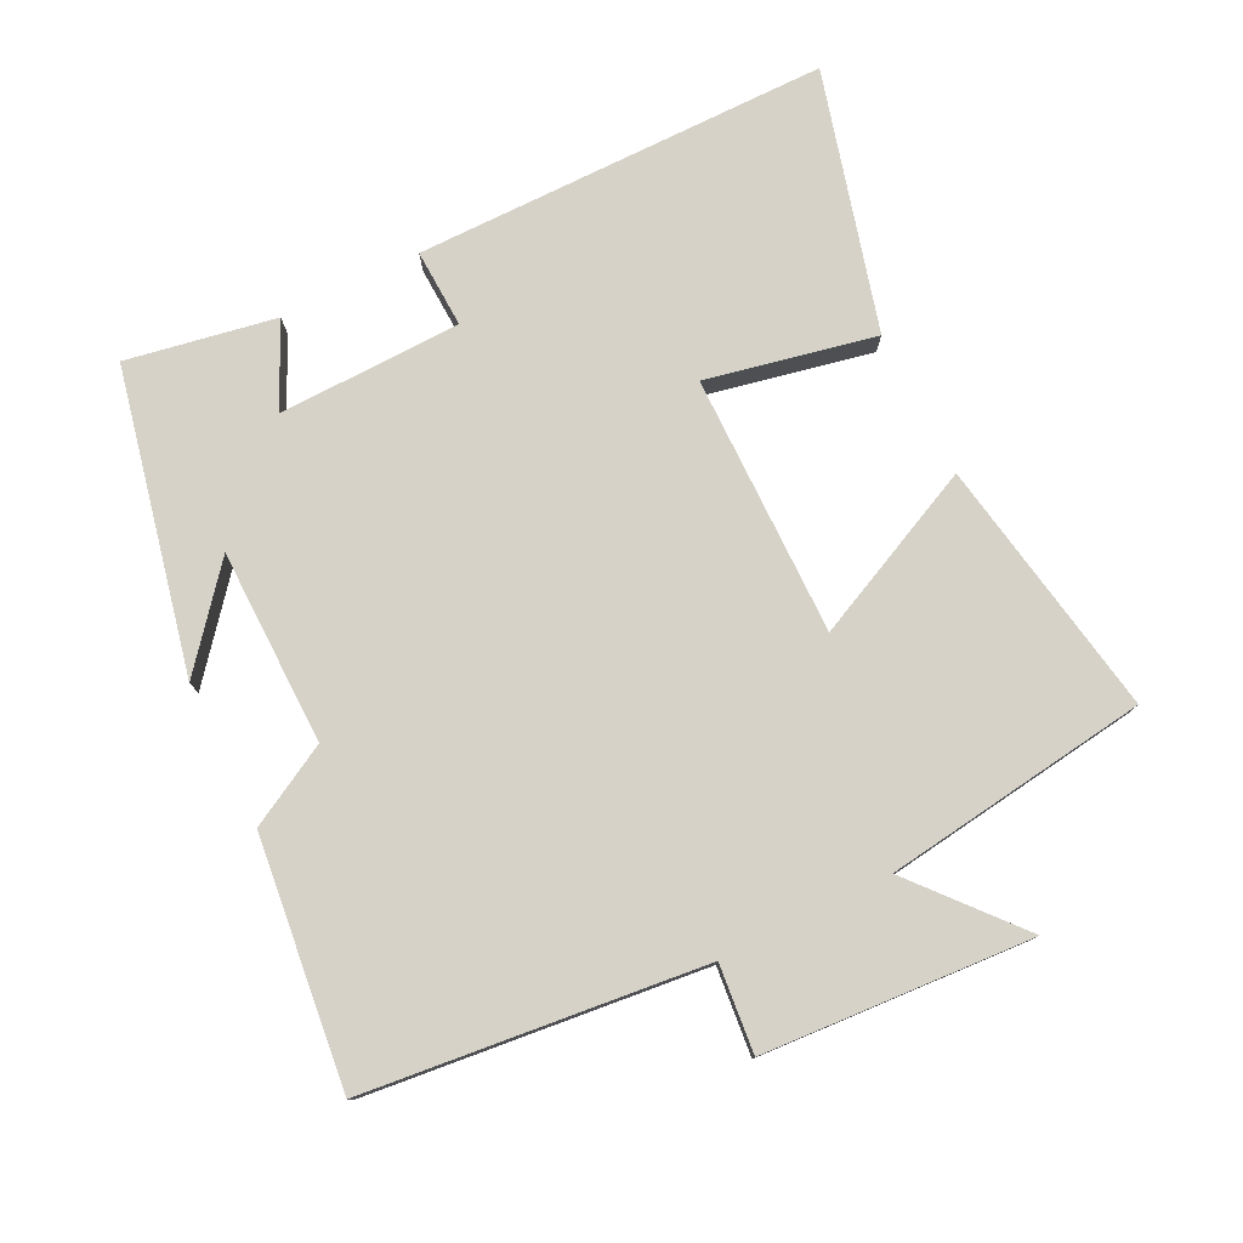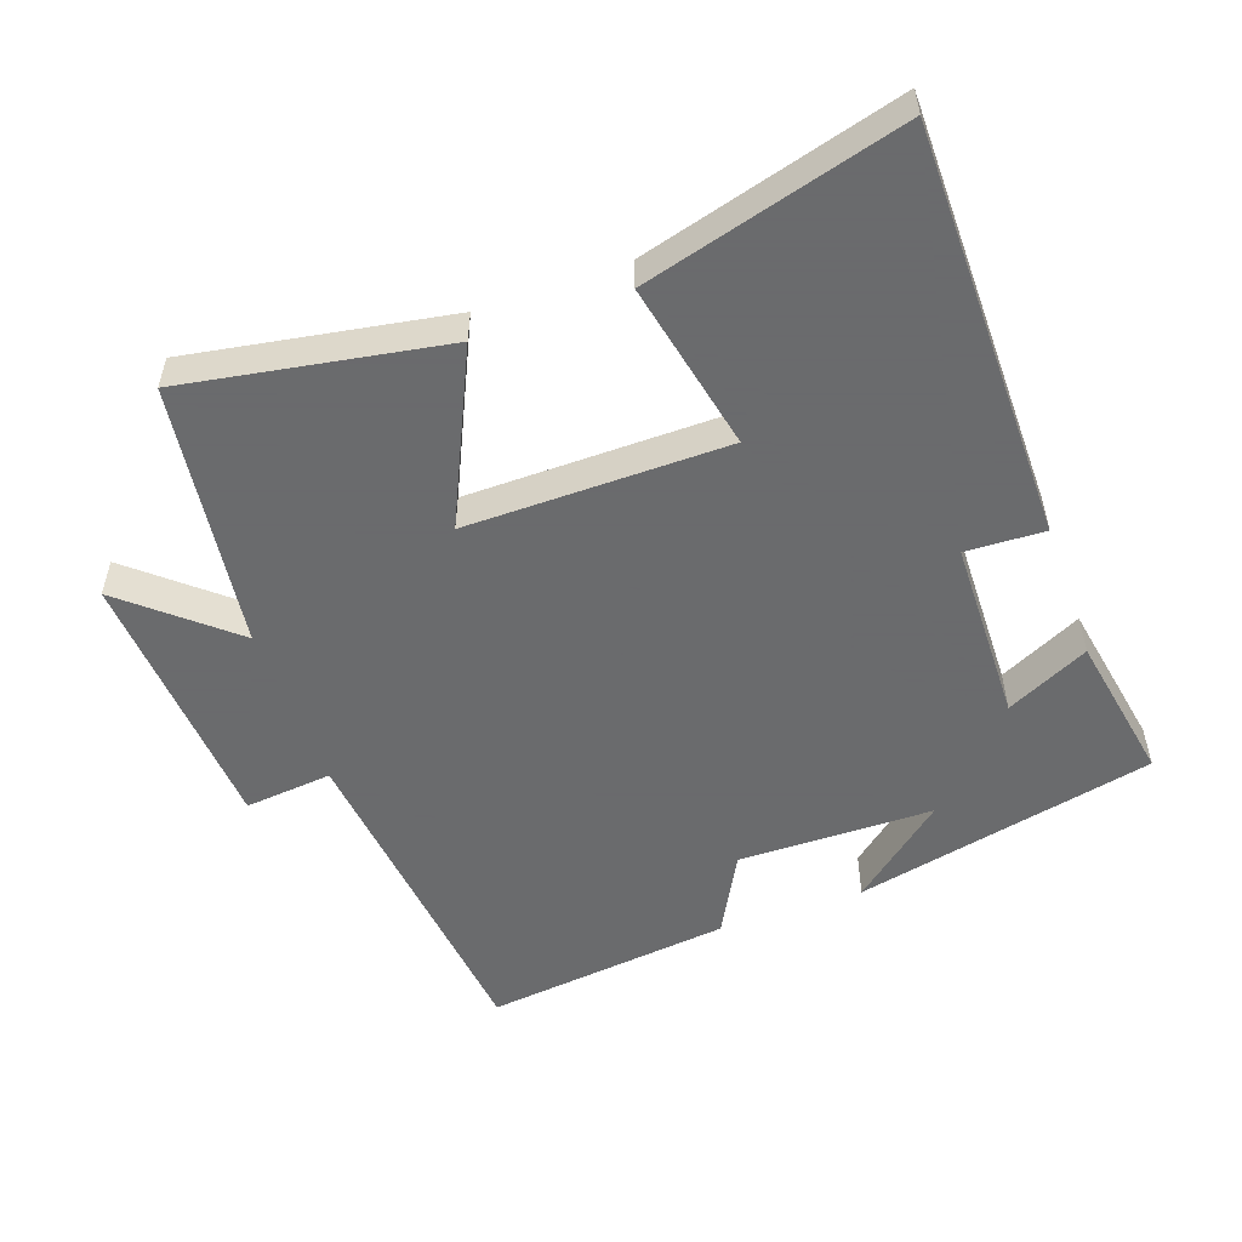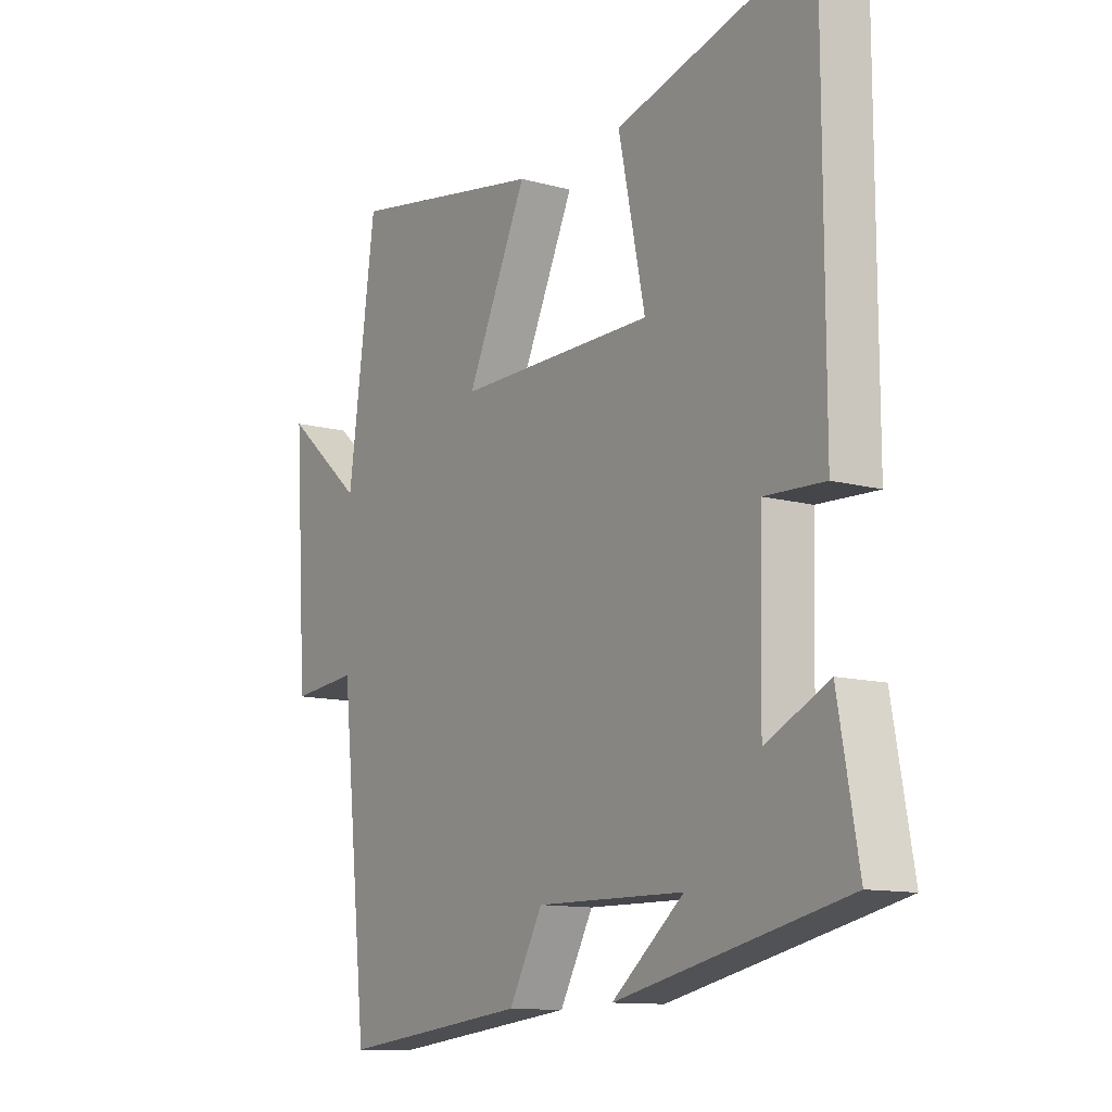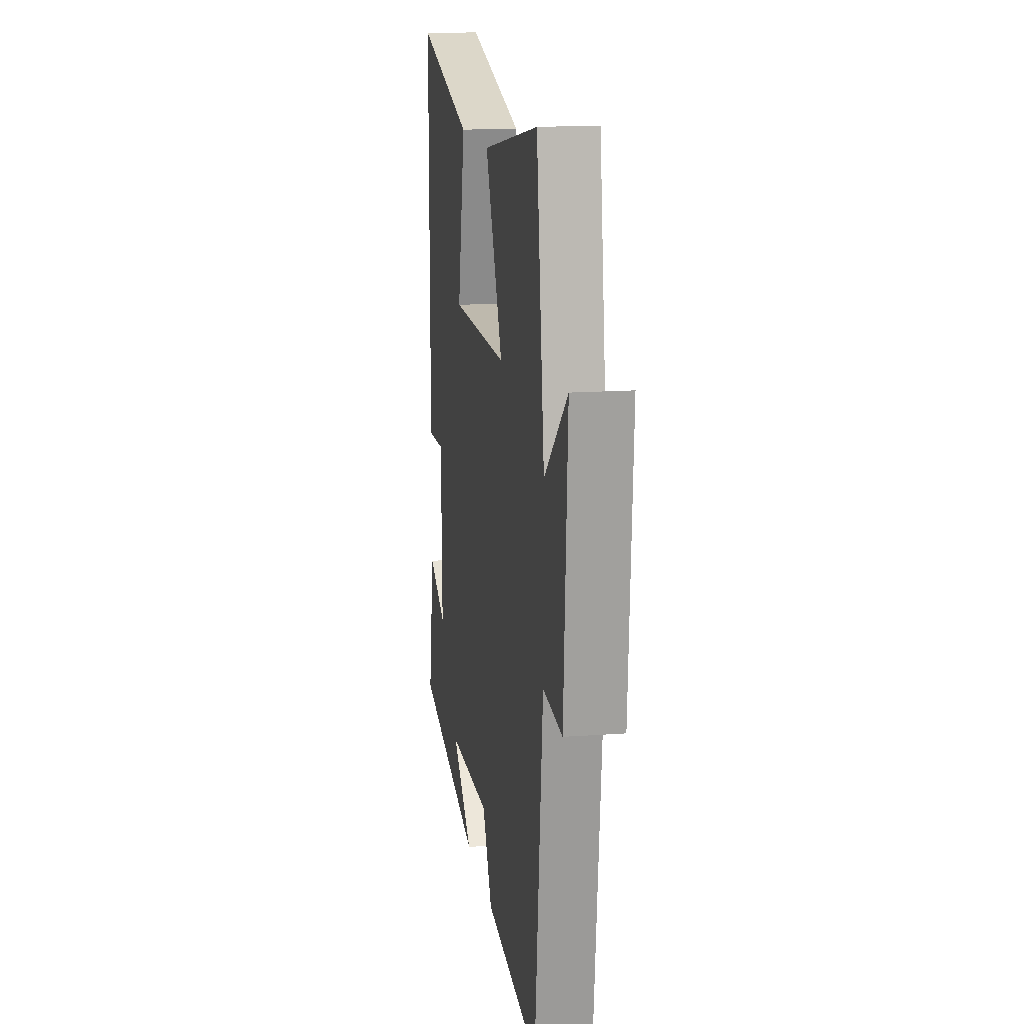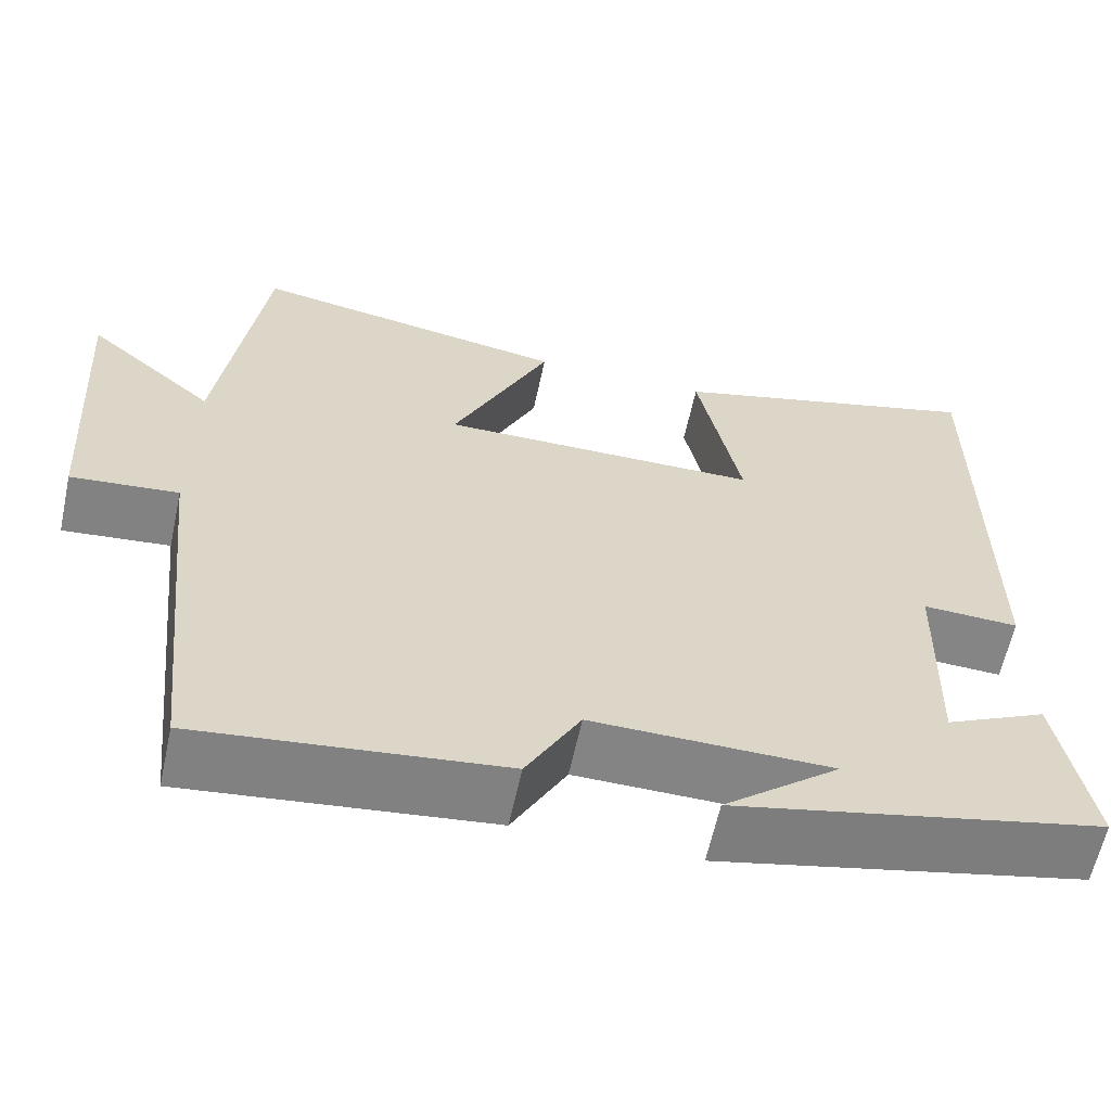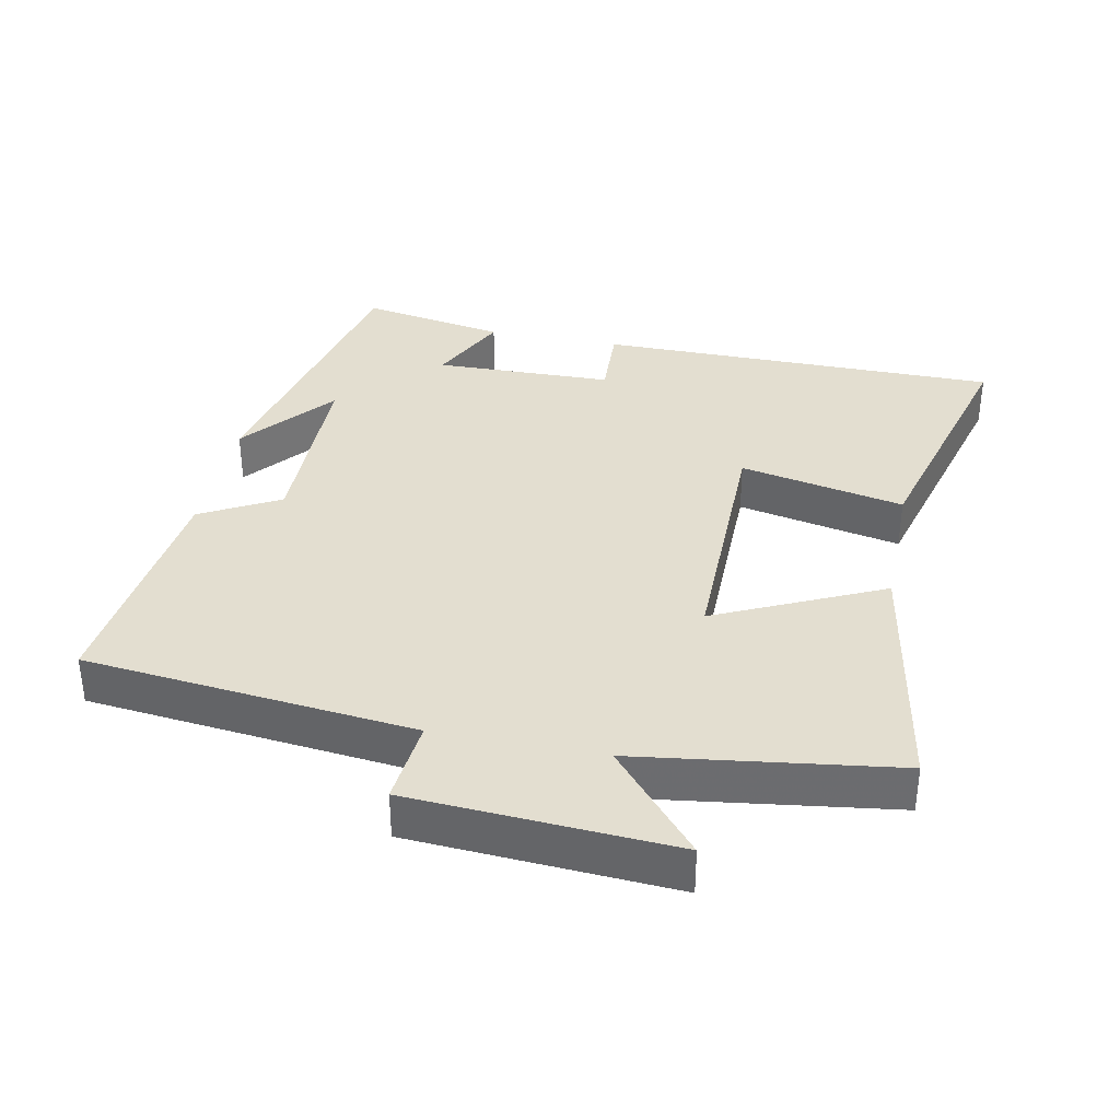
<metadata>
{"format":"obj","ext":"obj","renderer":"f3d","projection":"perspective","resolution":1024,"background":"white","views":[{"elev":78.0,"azim":-116.3,"up":"+Y"},{"elev":-53.2,"azim":19.7,"up":"+Y"},{"elev":-11.7,"azim":56.7,"up":"+Z"},{"elev":15.0,"azim":-99.0,"up":"+Z"},{"elev":-61.5,"azim":-12.2,"up":"+Z"},{"elev":35.8,"azim":-78.6,"up":"+Y"}]}
</metadata>
<code>
v 0.538 0.07 -0.406
v 0.109 0.07 -0.5
v 0.244 0.07 -0.389
v -0.034 0.07 -0.385
v -0.097 0.07 -0.5
v -0.449 0.07 -0.54
v -0.5 0.07 -0.057
v -0.625 0.07 -0.069
v -0.649 0.07 0.315
v -0.5 0.07 0.187
v -0.448 0.07 0.565
v -0.078 0.07 0.5
v -0.192 0.07 0.257
v 0.18 0.07 0.259
v 0.13 0.07 0.5
v 0.499 0.07 0.599
v 0.5 0.07 0.007
v 0.388 0.07 0.012
v 0.382 0.07 -0.25
v 0.5 0.07 -0.193
v 0.538 0 -0.406
v 0.109 0 -0.5
v 0.244 0 -0.389
v -0.034 0 -0.385
v -0.097 0 -0.5
v -0.449 0 -0.54
v -0.5 0 -0.057
v -0.625 0 -0.069
v -0.649 0 0.315
v -0.5 0 0.187
v -0.448 0 0.565
v -0.078 0 0.5
v -0.192 0 0.257
v 0.18 0 0.259
v 0.13 0 0.5
v 0.499 0 0.599
v 0.5 0 0.007
v 0.388 0 0.012
v 0.382 0 -0.25
v 0.5 0 -0.193
f 19 20 1
f 15 16 17 18
f 14 15 18 19
f 13 14 19
f 10 11 12 13
f 10 13 19 1
f 7 8 9 10
f 4 5 6 7
f 3 4 7 10
f 1 2 3
f 1 3 10
f 21 40 39
f 38 37 36 35
f 39 38 35 34
f 39 34 33
f 33 32 31 30
f 21 39 33 30
f 30 29 28 27
f 27 26 25 24
f 30 27 24 23
f 23 22 21
f 30 23 21
f 1 21 22 2
f 2 22 23 3
f 3 23 24 4
f 4 24 25 5
f 5 25 26 6
f 6 26 27 7
f 7 27 28 8
f 8 28 29 9
f 9 29 30 10
f 10 30 31 11
f 11 31 32 12
f 12 32 33 13
f 13 33 34 14
f 14 34 35 15
f 15 35 36 16
f 16 36 37 17
f 17 37 38 18
f 18 38 39 19
f 19 39 40 20
f 20 40 21 1

</code>
